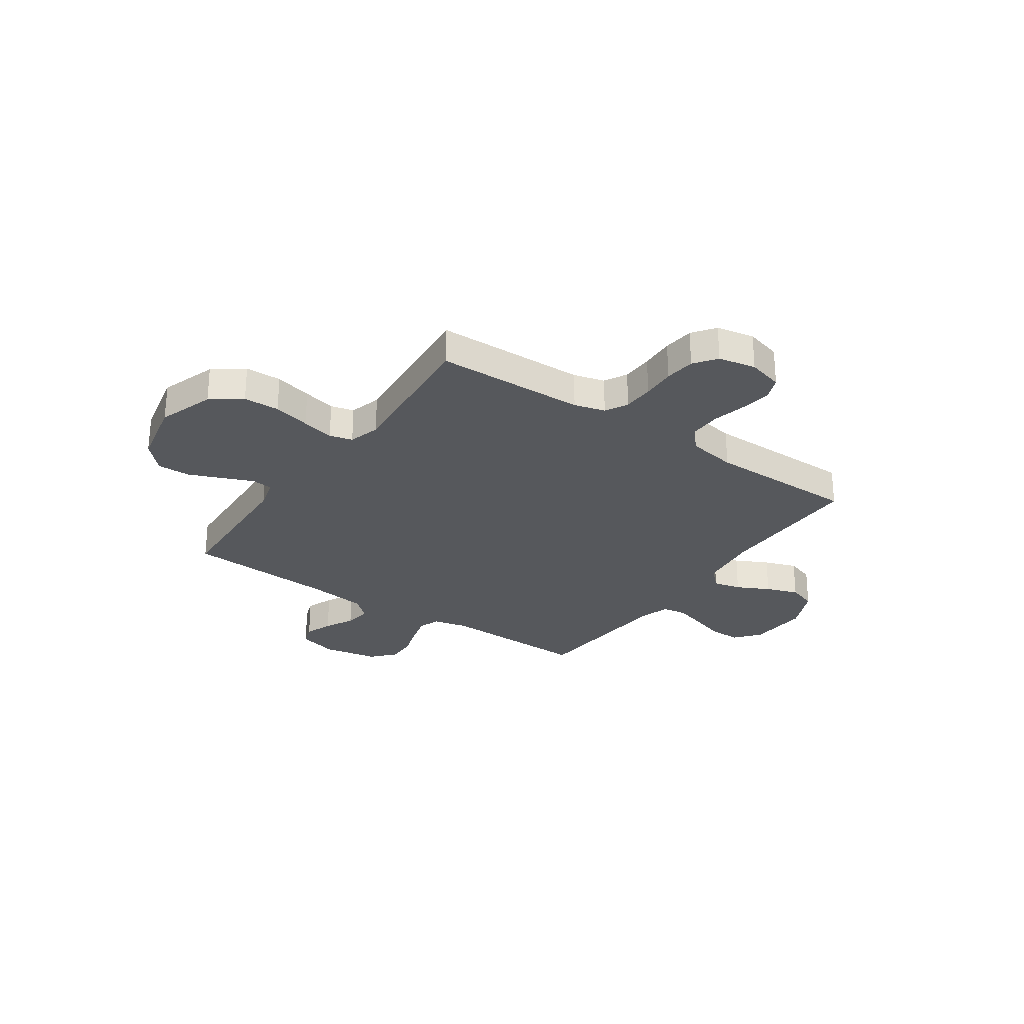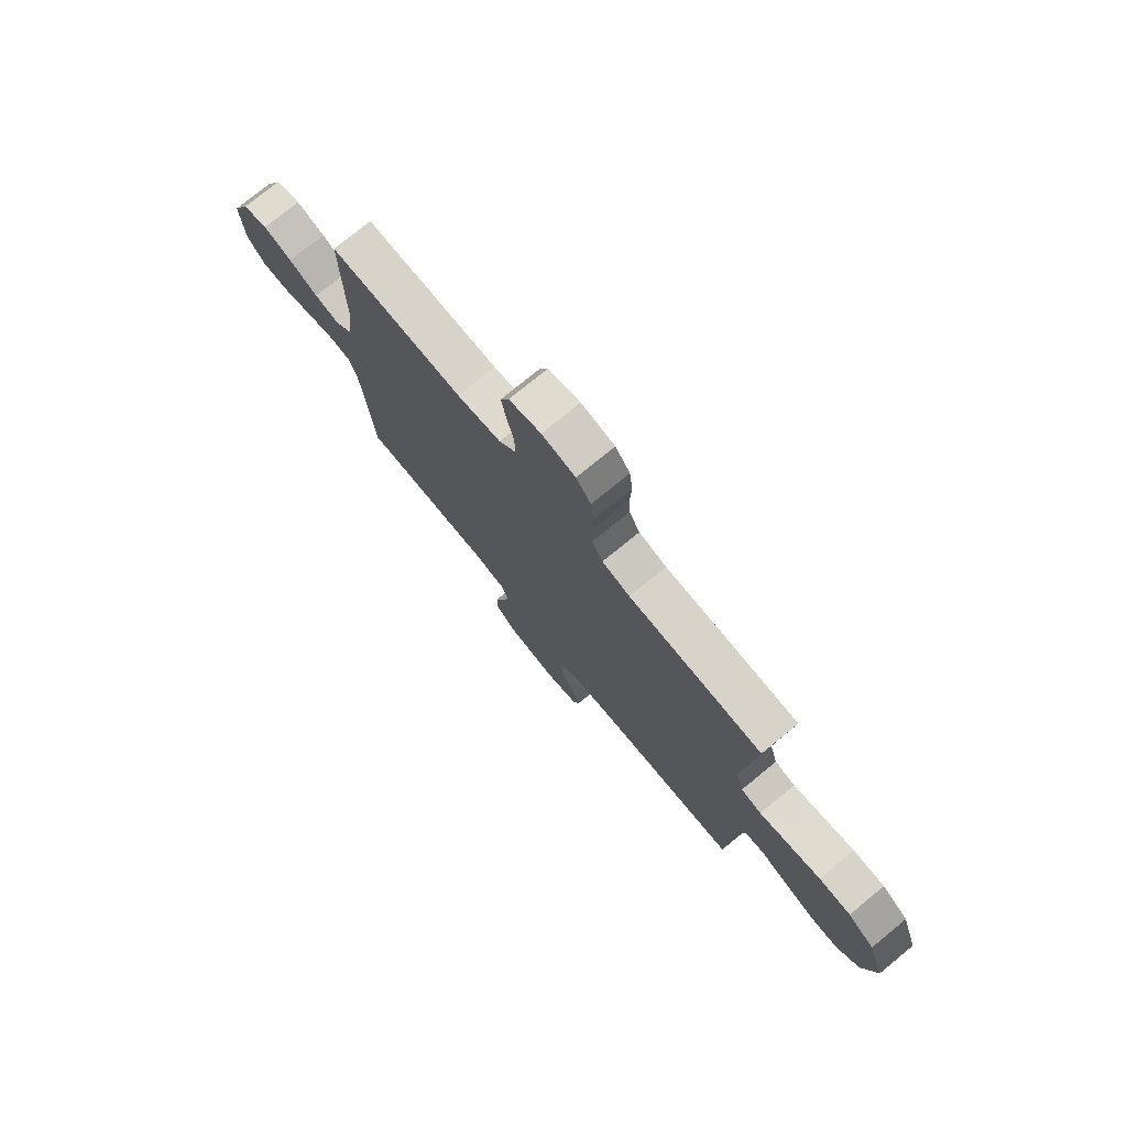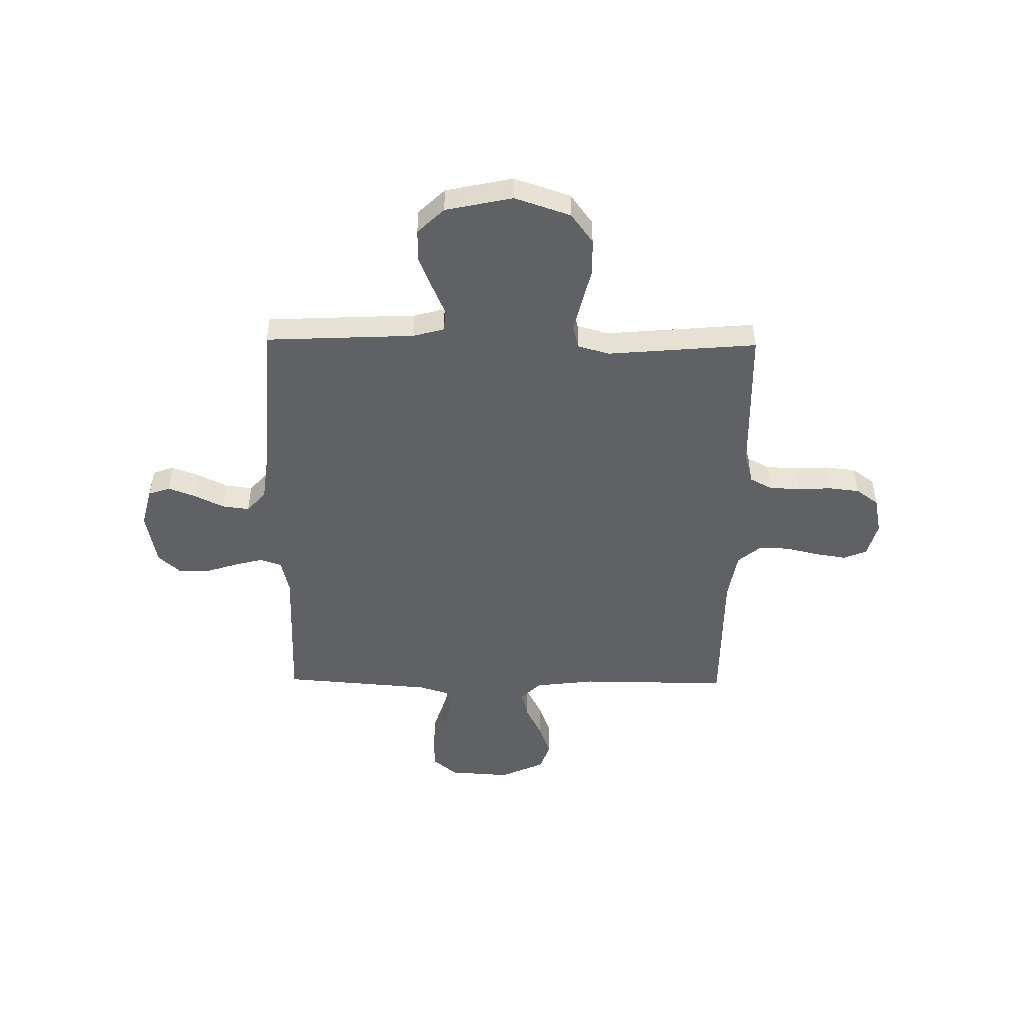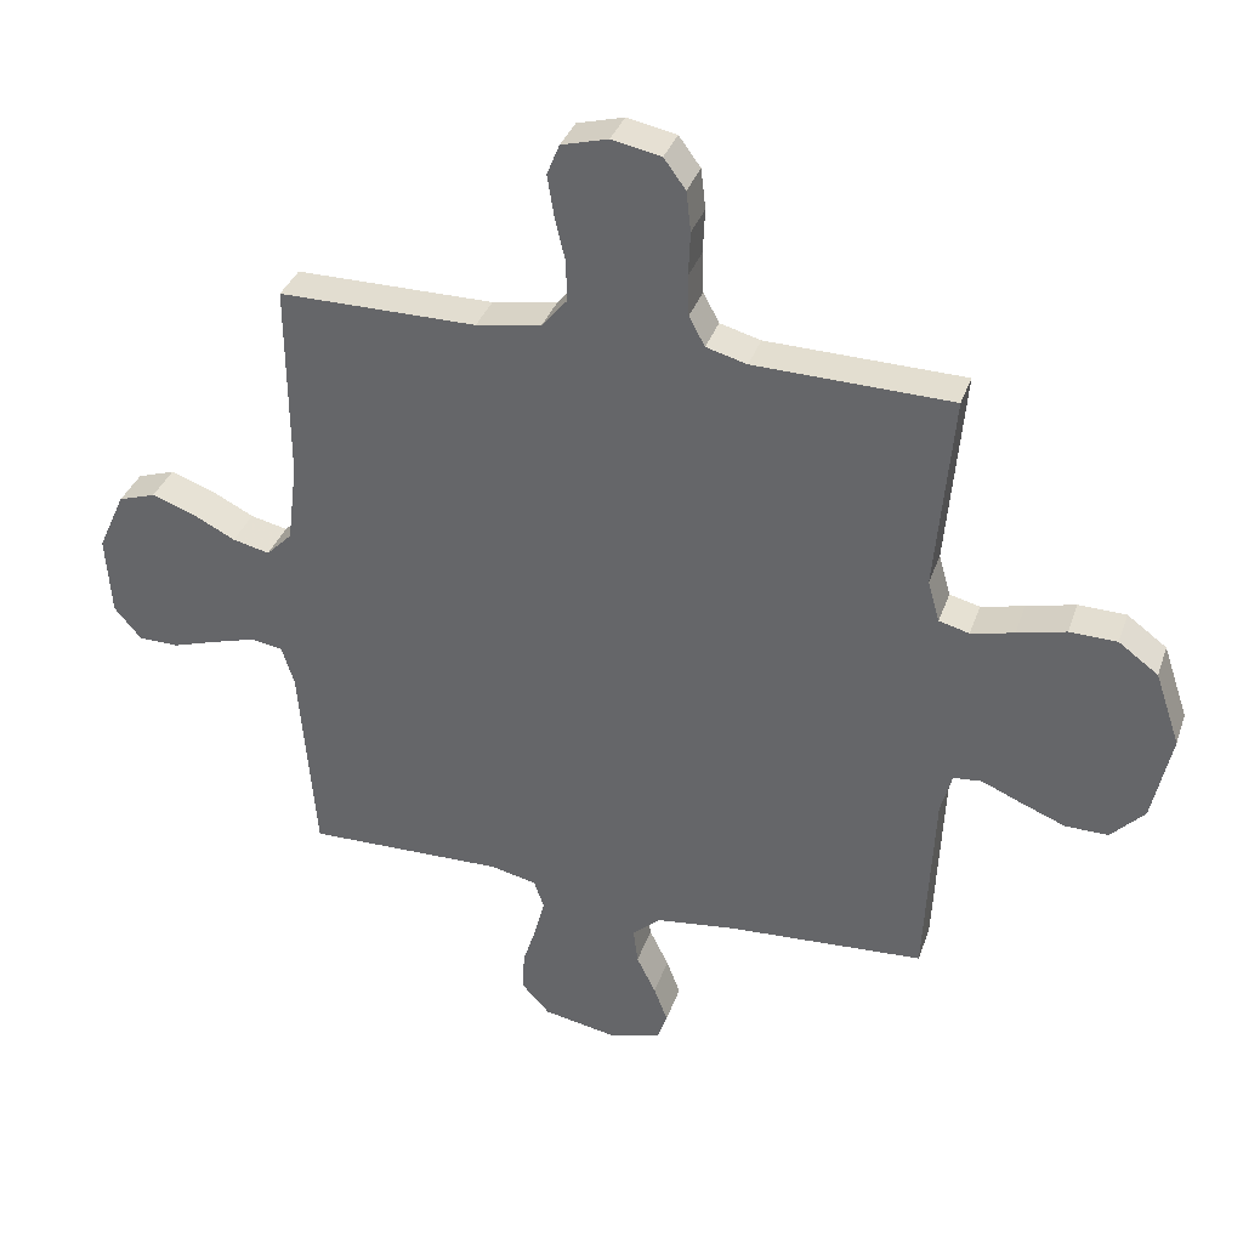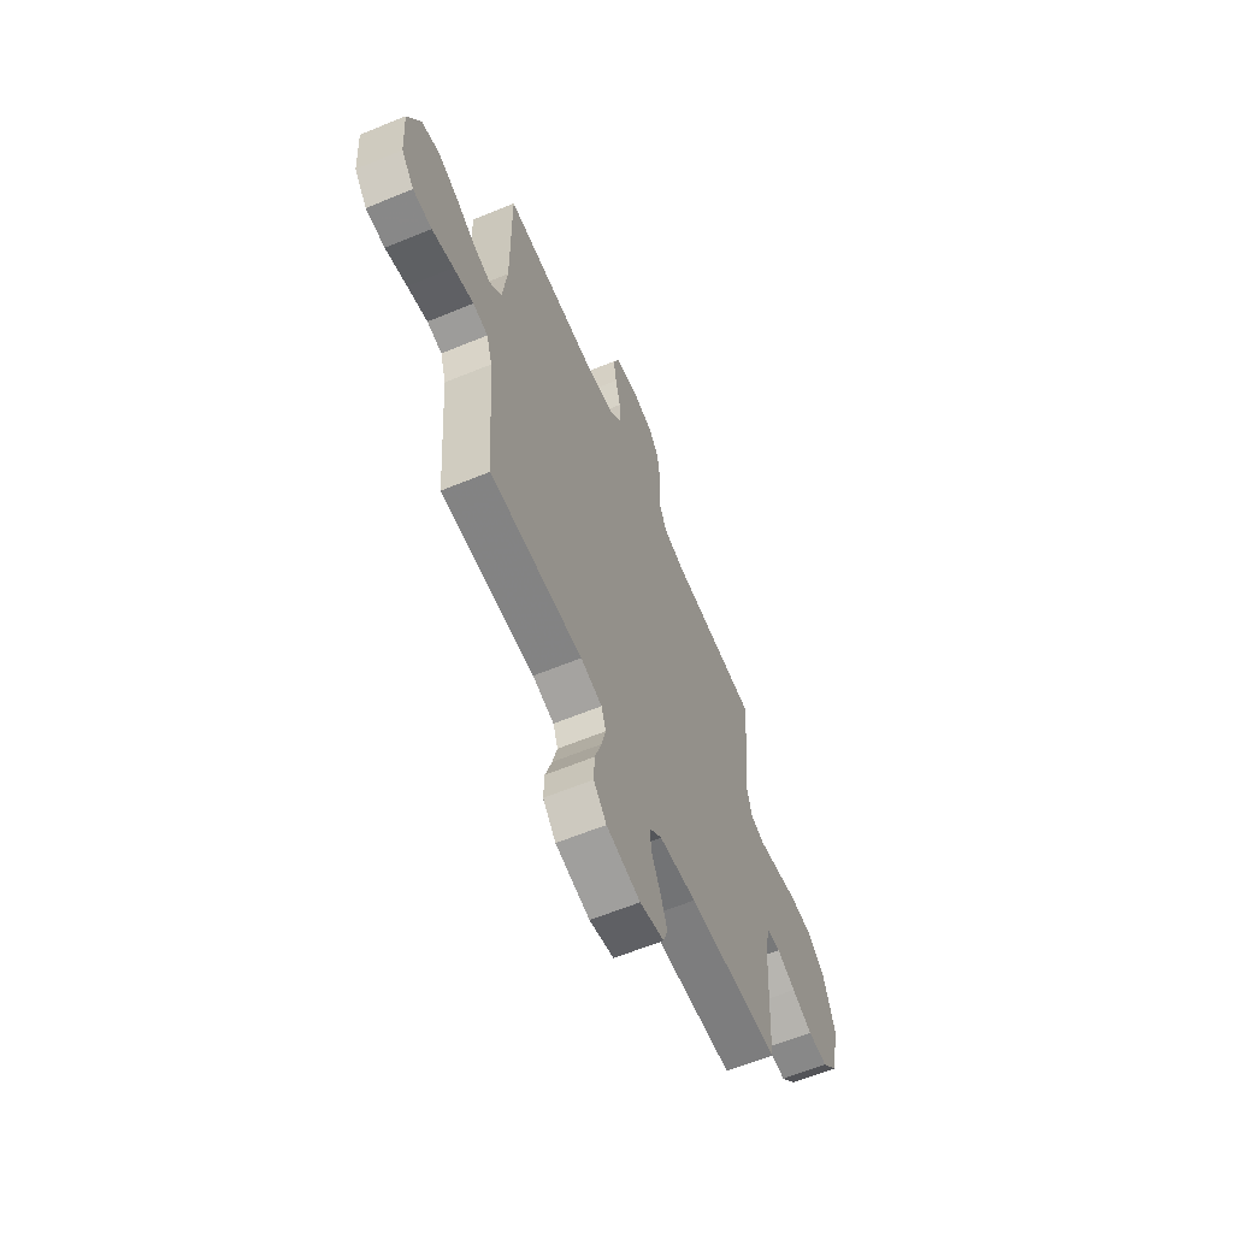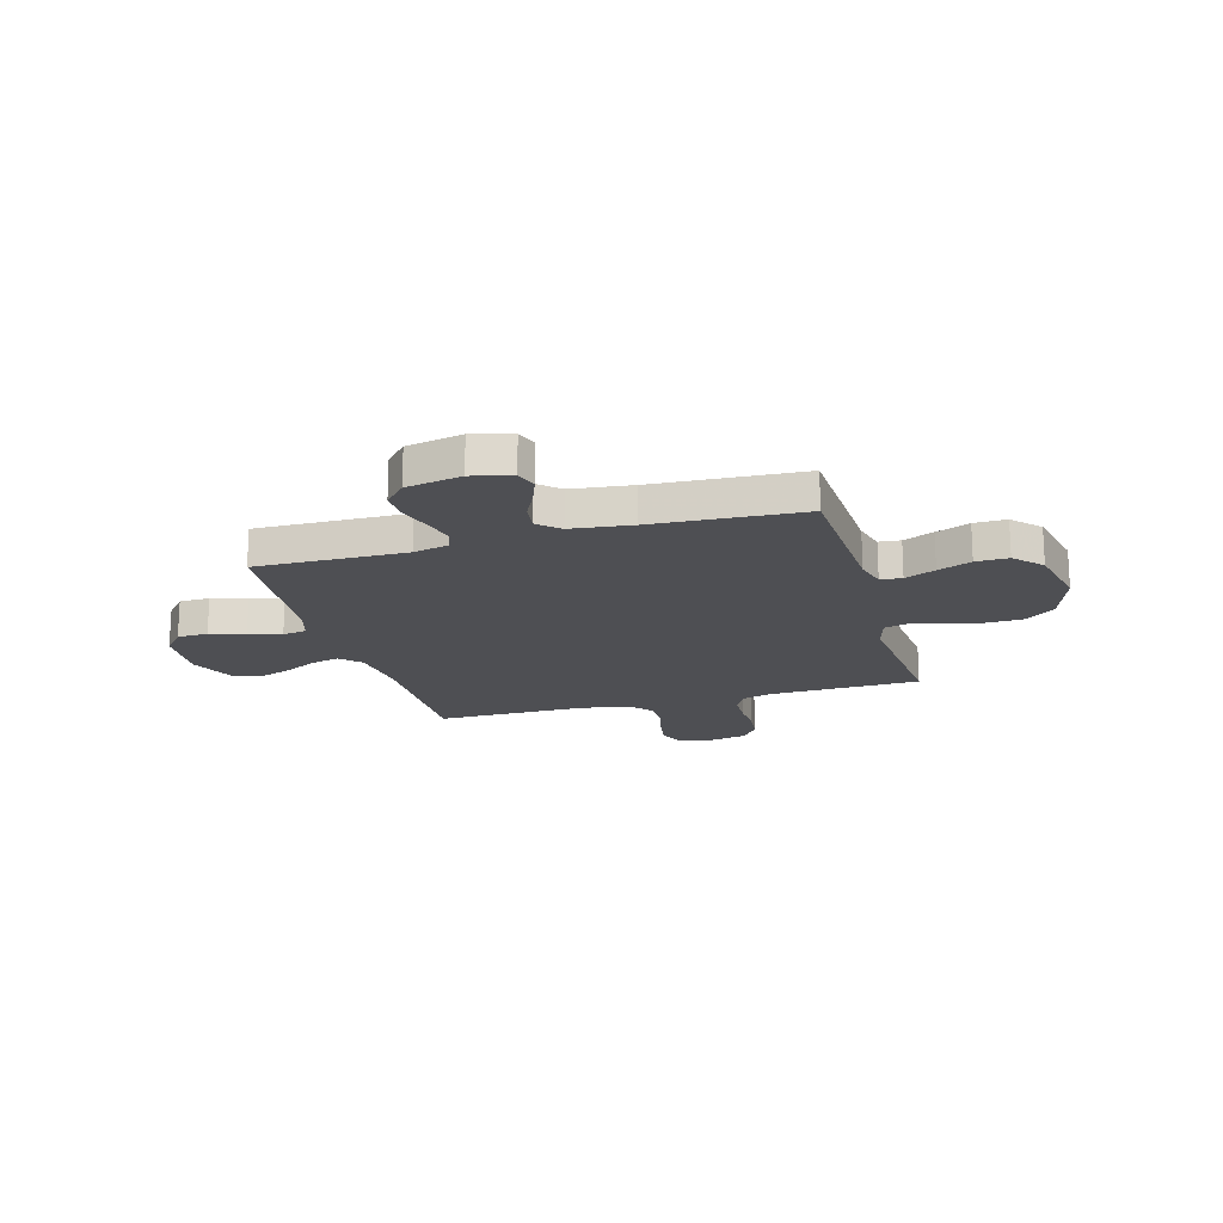
<metadata>
{"format":"obj","ext":"obj","renderer":"f3d","projection":"perspective","resolution":1024,"background":"white","views":[{"elev":-27.8,"azim":-34.7,"up":"+Y"},{"elev":76.1,"azim":-129.3,"up":"+Z"},{"elev":-48.4,"azim":-90.8,"up":"+Y"},{"elev":35.1,"azim":-162.2,"up":"+Z"},{"elev":-62.1,"azim":112.7,"up":"+Z"},{"elev":-18.2,"azim":-164.1,"up":"+Y"}]}
</metadata>
<code>
v 0.5 0.07 -0.5
v 0.2 0.07 -0.494
v 0.13 0.07 -0.51
v 0.115 0.07 -0.553
v 0.13 0.07 -0.611
v 0.151 0.07 -0.676
v 0.153 0.07 -0.736
v 0.111 0.07 -0.782
v 0 0.07 -0.803
v -0.079 0.07 -0.782
v -0.094 0.07 -0.739
v -0.073 0.07 -0.684
v -0.044 0.07 -0.625
v -0.037 0.07 -0.571
v -0.079 0.07 -0.533
v -0.2 0.07 -0.518
v -0.5 0.07 -0.5
v -0.514 0.07 -0.2
v -0.531 0.07 -0.138
v -0.574 0.07 -0.134
v -0.635 0.07 -0.16
v -0.702 0.07 -0.187
v -0.767 0.07 -0.188
v -0.818 0.07 -0.135
v -0.847 0.07 0
v -0.809 0.07 0.112
v -0.749 0.07 0.156
v -0.677 0.07 0.158
v -0.603 0.07 0.14
v -0.538 0.07 0.125
v -0.492 0.07 0.137
v -0.474 0.07 0.2
v -0.5 0.07 0.5
v -0.2 0.07 0.507
v -0.138 0.07 0.524
v -0.114 0.07 0.569
v -0.112 0.07 0.631
v -0.115 0.07 0.698
v -0.108 0.07 0.759
v -0.075 0.07 0.804
v 0 0.07 0.819
v 0.071 0.07 0.8
v 0.09 0.07 0.753
v 0.08 0.07 0.691
v 0.064 0.07 0.623
v 0.063 0.07 0.562
v 0.101 0.07 0.517
v 0.2 0.07 0.5
v 0.5 0.07 0.5
v 0.498 0.07 0.2
v 0.513 0.07 0.079
v 0.552 0.07 0.04
v 0.608 0.07 0.053
v 0.673 0.07 0.086
v 0.738 0.07 0.109
v 0.795 0.07 0.09
v 0.836 0.07 0
v 0.828 0.07 -0.122
v 0.787 0.07 -0.171
v 0.726 0.07 -0.172
v 0.656 0.07 -0.15
v 0.591 0.07 -0.131
v 0.543 0.07 -0.139
v 0.524 0.07 -0.2
v 0.5 0 -0.5
v 0.2 0 -0.494
v 0.13 0 -0.51
v 0.115 0 -0.553
v 0.13 0 -0.611
v 0.151 0 -0.676
v 0.153 0 -0.736
v 0.111 0 -0.782
v 0 0 -0.803
v -0.079 0 -0.782
v -0.094 0 -0.739
v -0.073 0 -0.684
v -0.044 0 -0.625
v -0.037 0 -0.571
v -0.079 0 -0.533
v -0.2 0 -0.518
v -0.5 0 -0.5
v -0.514 0 -0.2
v -0.531 0 -0.138
v -0.574 0 -0.134
v -0.635 0 -0.16
v -0.702 0 -0.187
v -0.767 0 -0.188
v -0.818 0 -0.135
v -0.847 0 0
v -0.809 0 0.112
v -0.749 0 0.156
v -0.677 0 0.158
v -0.603 0 0.14
v -0.538 0 0.125
v -0.492 0 0.137
v -0.474 0 0.2
v -0.5 0 0.5
v -0.2 0 0.507
v -0.138 0 0.524
v -0.114 0 0.569
v -0.112 0 0.631
v -0.115 0 0.698
v -0.108 0 0.759
v -0.075 0 0.804
v 0 0 0.819
v 0.071 0 0.8
v 0.09 0 0.753
v 0.08 0 0.691
v 0.064 0 0.623
v 0.063 0 0.562
v 0.101 0 0.517
v 0.2 0 0.5
v 0.5 0 0.5
v 0.498 0 0.2
v 0.513 0 0.079
v 0.552 0 0.04
v 0.608 0 0.053
v 0.673 0 0.086
v 0.738 0 0.109
v 0.795 0 0.09
v 0.836 0 0
v 0.828 0 -0.122
v 0.787 0 -0.171
v 0.726 0 -0.172
v 0.656 0 -0.15
v 0.591 0 -0.131
v 0.543 0 -0.139
v 0.524 0 -0.2
f 58 59 60 61
f 58 61 62
f 57 58 62
f 56 57 62 63
f 53 54 55 56
f 52 53 56 63
f 48 49 50
f 47 48 50 51
f 42 43 44 45
f 40 41 42 45
f 40 45 46
f 37 38 39 40
f 36 37 40 46
f 35 36 46 47
f 32 33 34
f 31 32 34 35
f 26 27 28 29
f 26 29 30
f 25 26 30
f 24 25 30 31
f 20 21 22 23
f 20 23 24 31
f 16 17 18
f 15 16 18 19
f 10 11 12 13
f 8 9 10 13
f 8 13 14
f 5 6 7 8
f 4 5 8 14
f 3 4 14 15
f 64 1 2
f 51 52 63 64
f 19 20 31 35
f 35 47 51 64
f 15 19 35 64
f 2 3 15 64
f 125 124 123 122
f 126 125 122
f 126 122 121
f 127 126 121 120
f 120 119 118 117
f 127 120 117 116
f 114 113 112
f 115 114 112 111
f 109 108 107 106
f 109 106 105 104
f 110 109 104
f 104 103 102 101
f 110 104 101 100
f 111 110 100 99
f 98 97 96
f 99 98 96 95
f 93 92 91 90
f 94 93 90
f 94 90 89
f 95 94 89 88
f 87 86 85 84
f 95 88 87 84
f 82 81 80
f 83 82 80 79
f 77 76 75 74
f 77 74 73 72
f 78 77 72
f 72 71 70 69
f 78 72 69 68
f 79 78 68 67
f 66 65 128
f 128 127 116 115
f 99 95 84 83
f 128 115 111 99
f 128 99 83 79
f 128 79 67 66
f 1 65 66 2
f 2 66 67 3
f 3 67 68 4
f 4 68 69 5
f 5 69 70 6
f 6 70 71 7
f 7 71 72 8
f 8 72 73 9
f 9 73 74 10
f 10 74 75 11
f 11 75 76 12
f 12 76 77 13
f 13 77 78 14
f 14 78 79 15
f 15 79 80 16
f 16 80 81 17
f 17 81 82 18
f 18 82 83 19
f 19 83 84 20
f 20 84 85 21
f 21 85 86 22
f 22 86 87 23
f 23 87 88 24
f 24 88 89 25
f 25 89 90 26
f 26 90 91 27
f 27 91 92 28
f 28 92 93 29
f 29 93 94 30
f 30 94 95 31
f 31 95 96 32
f 32 96 97 33
f 33 97 98 34
f 34 98 99 35
f 35 99 100 36
f 36 100 101 37
f 37 101 102 38
f 38 102 103 39
f 39 103 104 40
f 40 104 105 41
f 41 105 106 42
f 42 106 107 43
f 43 107 108 44
f 44 108 109 45
f 45 109 110 46
f 46 110 111 47
f 47 111 112 48
f 48 112 113 49
f 49 113 114 50
f 50 114 115 51
f 51 115 116 52
f 52 116 117 53
f 53 117 118 54
f 54 118 119 55
f 55 119 120 56
f 56 120 121 57
f 57 121 122 58
f 58 122 123 59
f 59 123 124 60
f 60 124 125 61
f 61 125 126 62
f 62 126 127 63
f 63 127 128 64
f 64 128 65 1

</code>
